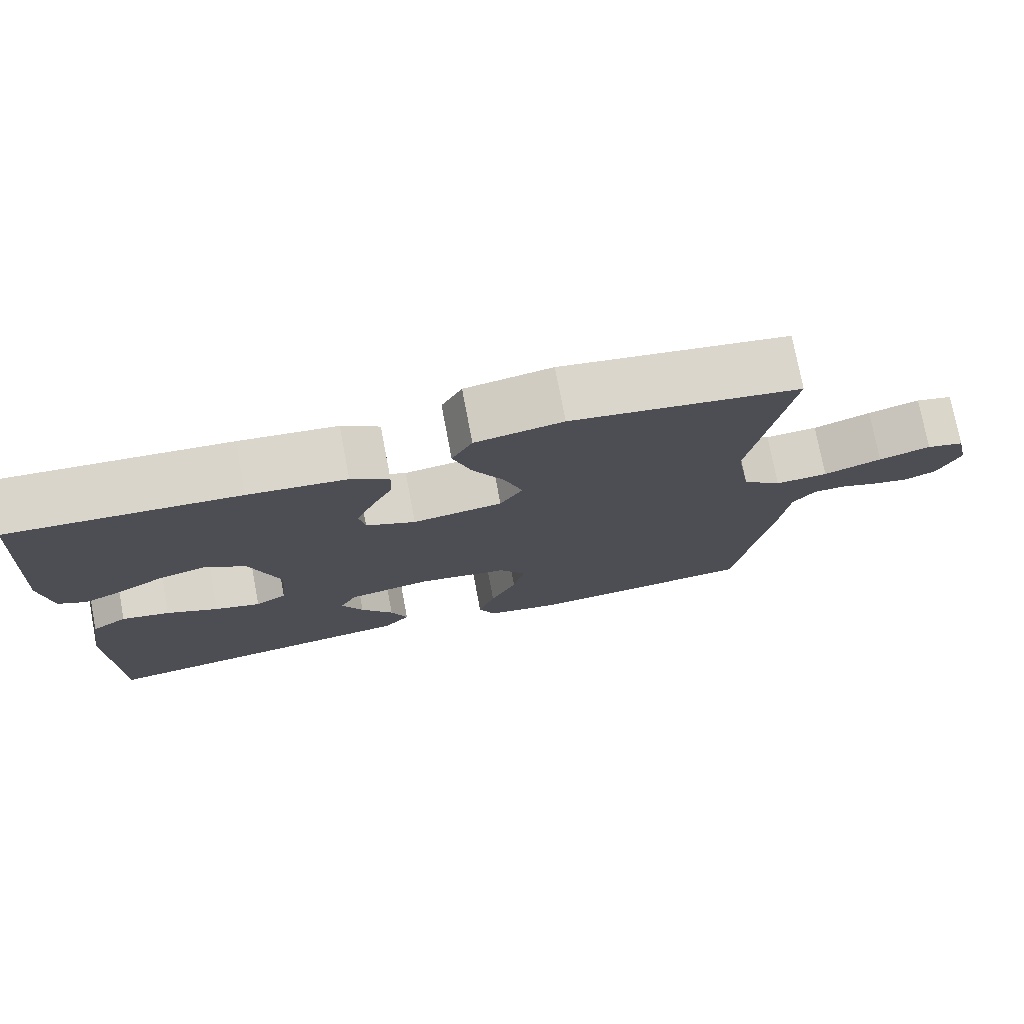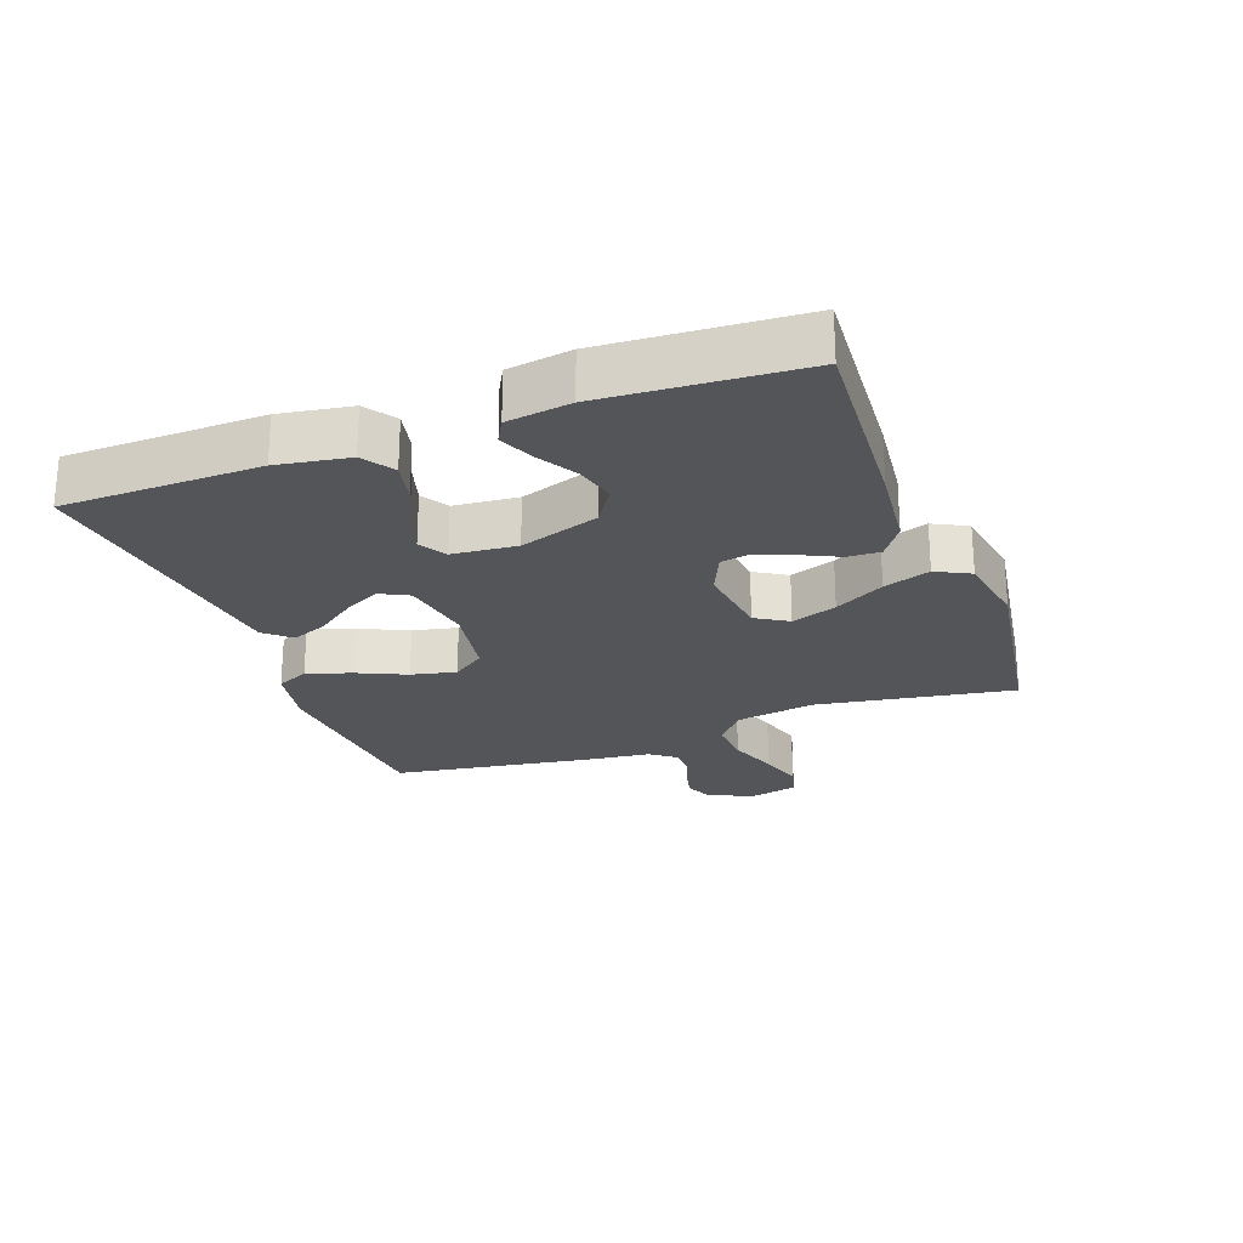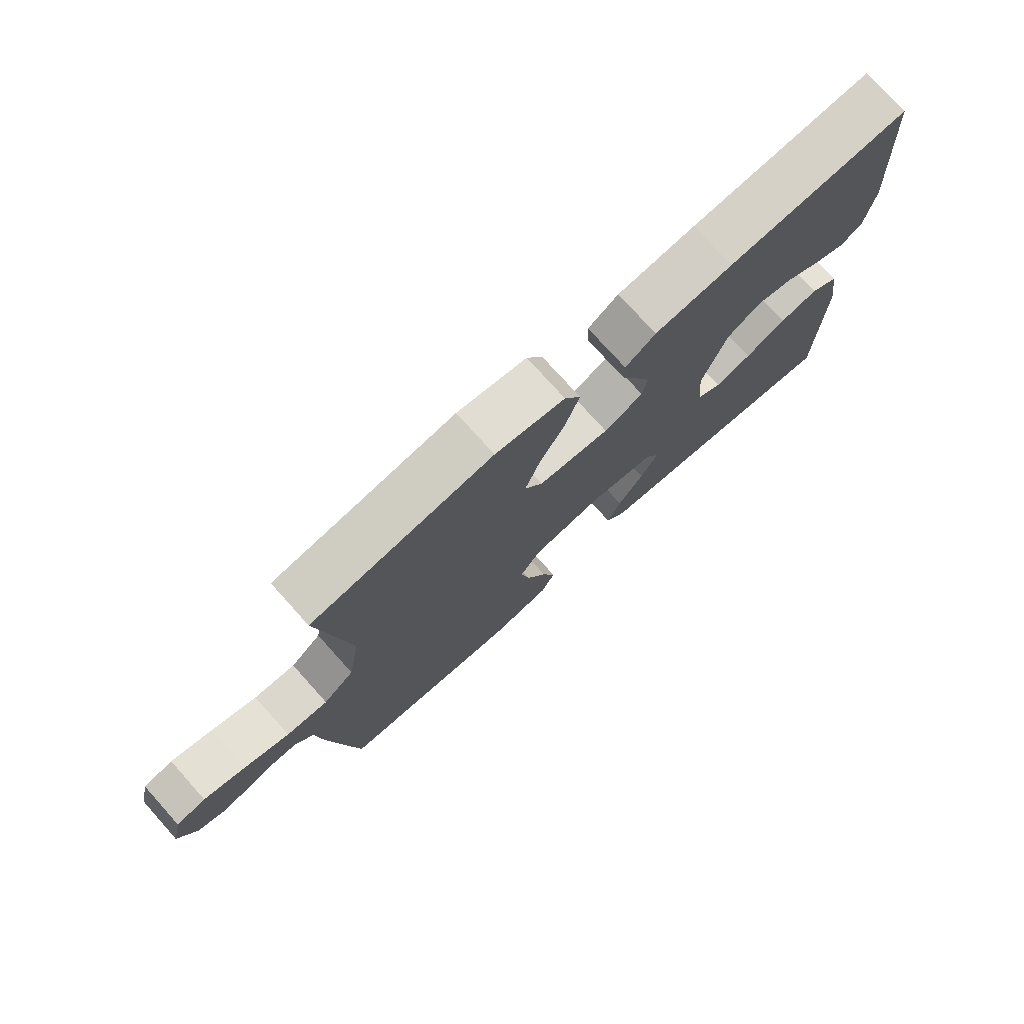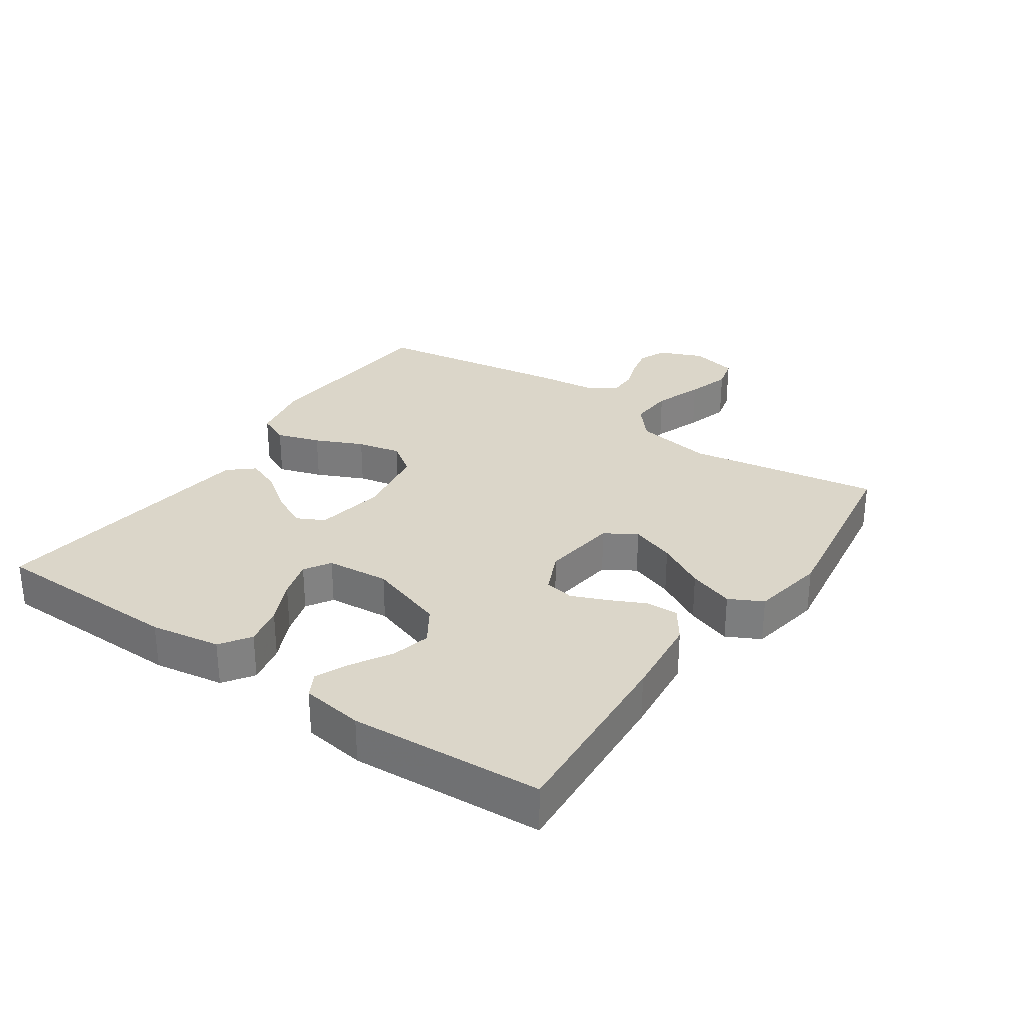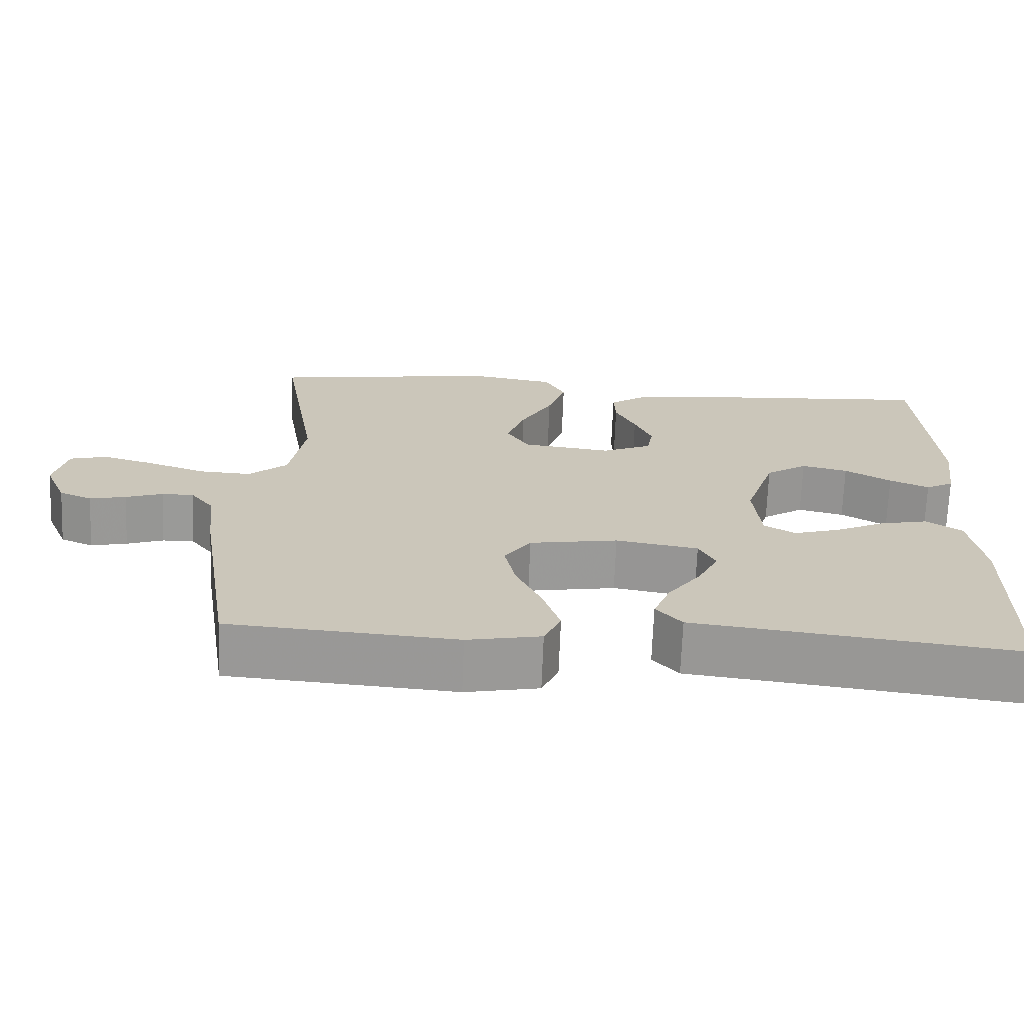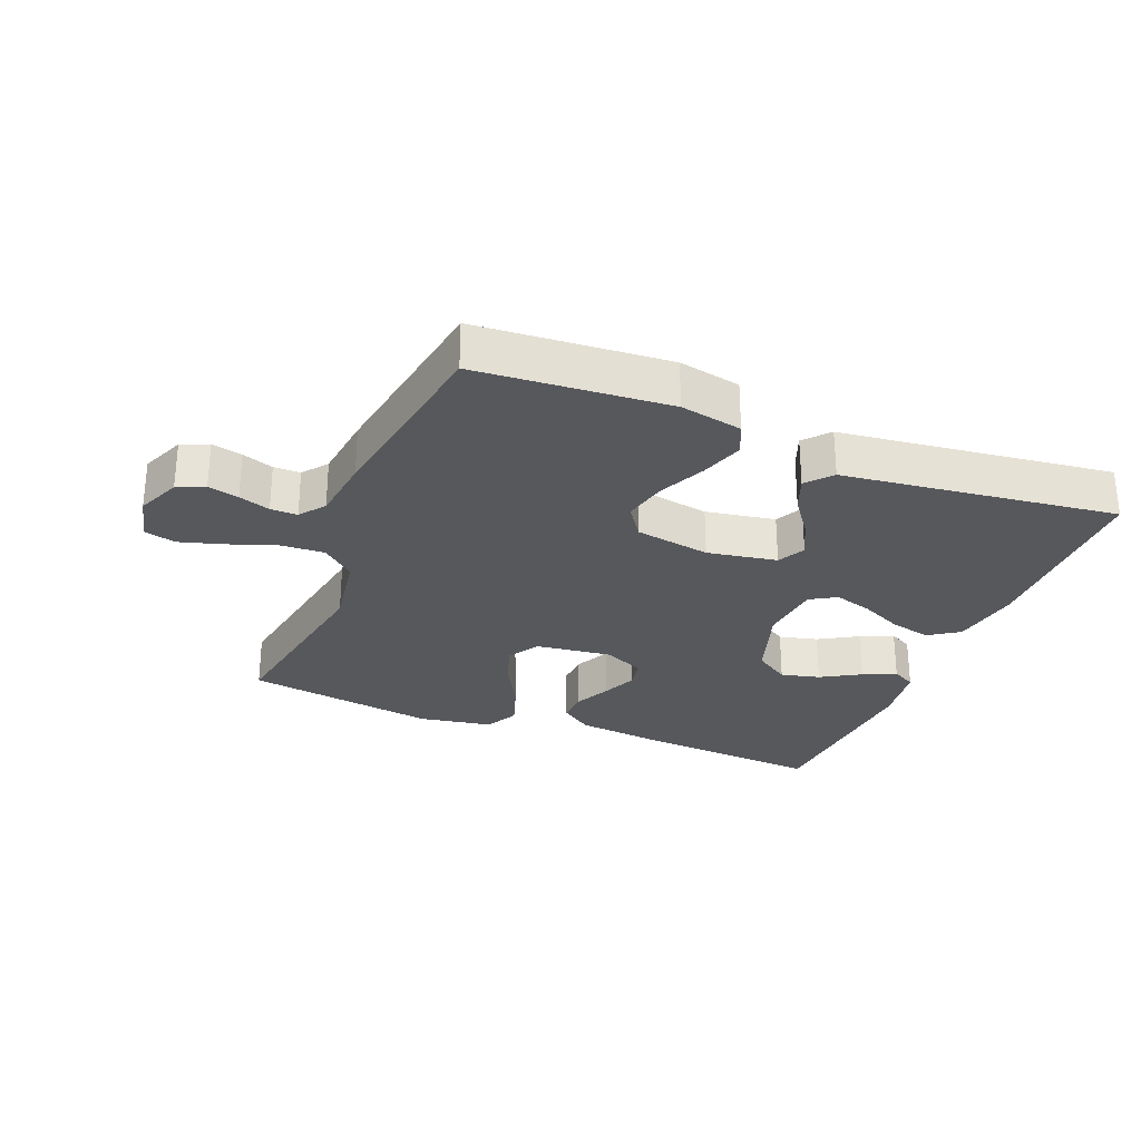
<metadata>
{"format":"obj","ext":"obj","renderer":"f3d","projection":"perspective","resolution":1024,"background":"white","views":[{"elev":75.7,"azim":-10.7,"up":"+Z"},{"elev":-24.2,"azim":-69.7,"up":"+Y"},{"elev":75.6,"azim":138.1,"up":"+Z"},{"elev":29.9,"azim":-55.3,"up":"+Y"},{"elev":-69.2,"azim":177.8,"up":"+Z"},{"elev":-28.3,"azim":158.0,"up":"+Y"}]}
</metadata>
<code>
v 0.5 0.07 0.5
v 0.45 0.07 0.2
v 0.47 0.07 0.079
v 0.521 0.07 0.035
v 0.59 0.07 0.039
v 0.666 0.07 0.066
v 0.734 0.07 0.086
v 0.783 0.07 0.073
v 0.8 0.07 0
v 0.771 0.07 -0.069
v 0.728 0.07 -0.087
v 0.68 0.07 -0.076
v 0.631 0.07 -0.059
v 0.589 0.07 -0.059
v 0.559 0.07 -0.098
v 0.547 0.07 -0.2
v 0.5 0.07 -0.5
v 0.2 0.07 -0.523
v 0.103 0.07 -0.504
v 0.081 0.07 -0.455
v 0.103 0.07 -0.387
v 0.137 0.07 -0.313
v 0.152 0.07 -0.245
v 0.117 0.07 -0.195
v 0 0.07 -0.175
v -0.109 0.07 -0.194
v -0.131 0.07 -0.237
v -0.103 0.07 -0.293
v -0.06 0.07 -0.352
v -0.038 0.07 -0.407
v -0.072 0.07 -0.446
v -0.2 0.07 -0.462
v -0.5 0.07 -0.5
v -0.505 0.07 -0.2
v -0.487 0.07 -0.091
v -0.44 0.07 -0.059
v -0.377 0.07 -0.073
v -0.309 0.07 -0.105
v -0.249 0.07 -0.123
v -0.208 0.07 -0.098
v -0.199 0.07 0
v -0.239 0.07 0.121
v -0.294 0.07 0.157
v -0.355 0.07 0.142
v -0.416 0.07 0.106
v -0.468 0.07 0.083
v -0.505 0.07 0.103
v -0.519 0.07 0.2
v -0.5 0.07 0.5
v -0.2 0.07 0.479
v -0.071 0.07 0.465
v -0.021 0.07 0.43
v -0.023 0.07 0.38
v -0.05 0.07 0.324
v -0.073 0.07 0.269
v -0.065 0.07 0.223
v 0 0.07 0.194
v 0.118 0.07 0.209
v 0.148 0.07 0.258
v 0.124 0.07 0.327
v 0.082 0.07 0.403
v 0.058 0.07 0.474
v 0.085 0.07 0.526
v 0.2 0.07 0.546
v 0.5 0 0.5
v 0.45 0 0.2
v 0.47 0 0.079
v 0.521 0 0.035
v 0.59 0 0.039
v 0.666 0 0.066
v 0.734 0 0.086
v 0.783 0 0.073
v 0.8 0 0
v 0.771 0 -0.069
v 0.728 0 -0.087
v 0.68 0 -0.076
v 0.631 0 -0.059
v 0.589 0 -0.059
v 0.559 0 -0.098
v 0.547 0 -0.2
v 0.5 0 -0.5
v 0.2 0 -0.523
v 0.103 0 -0.504
v 0.081 0 -0.455
v 0.103 0 -0.387
v 0.137 0 -0.313
v 0.152 0 -0.245
v 0.117 0 -0.195
v 0 0 -0.175
v -0.109 0 -0.194
v -0.131 0 -0.237
v -0.103 0 -0.293
v -0.06 0 -0.352
v -0.038 0 -0.407
v -0.072 0 -0.446
v -0.2 0 -0.462
v -0.5 0 -0.5
v -0.505 0 -0.2
v -0.487 0 -0.091
v -0.44 0 -0.059
v -0.377 0 -0.073
v -0.309 0 -0.105
v -0.249 0 -0.123
v -0.208 0 -0.098
v -0.199 0 0
v -0.239 0 0.121
v -0.294 0 0.157
v -0.355 0 0.142
v -0.416 0 0.106
v -0.468 0 0.083
v -0.505 0 0.103
v -0.519 0 0.2
v -0.5 0 0.5
v -0.2 0 0.479
v -0.071 0 0.465
v -0.021 0 0.43
v -0.023 0 0.38
v -0.05 0 0.324
v -0.073 0 0.269
v -0.065 0 0.223
v 0 0 0.194
v 0.118 0 0.209
v 0.148 0 0.258
v 0.124 0 0.327
v 0.082 0 0.403
v 0.058 0 0.474
v 0.085 0 0.526
v 0.2 0 0.546
f 64 1 2
f 63 64 2
f 62 63 2
f 61 62 2
f 60 61 2
f 59 60 2 3
f 58 59 3 4
f 57 58 4
f 52 53 54
f 51 52 54
f 50 51 54
f 49 50 54
f 48 49 54
f 47 48 54
f 46 47 54
f 45 46 54
f 44 45 54
f 43 44 54 55
f 42 43 55 56
f 36 37 38
f 35 36 38
f 34 35 38
f 33 34 38
f 32 33 38
f 32 38 39
f 31 32 39
f 30 31 39
f 29 30 39
f 28 29 39
f 27 28 39 40
f 20 21 22
f 19 20 22
f 18 19 22
f 17 18 22
f 16 17 22
f 15 16 22
f 14 15 22 23
f 11 12 13
f 10 11 13
f 9 10 13
f 8 9 13
f 7 8 13
f 6 7 13
f 5 6 13
f 4 5 13 14
f 14 23 24
f 4 14 24
f 57 4 24
f 57 24 25
f 56 57 25
f 42 56 25
f 41 42 25
f 26 27 40 41
f 25 26 41
f 66 65 128
f 66 128 127
f 66 127 126
f 66 126 125
f 66 125 124
f 67 66 124 123
f 68 67 123 122
f 68 122 121
f 118 117 116
f 118 116 115
f 118 115 114
f 118 114 113
f 118 113 112
f 118 112 111
f 118 111 110
f 118 110 109
f 118 109 108
f 119 118 108 107
f 120 119 107 106
f 102 101 100
f 102 100 99
f 102 99 98
f 102 98 97
f 102 97 96
f 103 102 96
f 103 96 95
f 103 95 94
f 103 94 93
f 103 93 92
f 104 103 92 91
f 86 85 84
f 86 84 83
f 86 83 82
f 86 82 81
f 86 81 80
f 86 80 79
f 87 86 79 78
f 77 76 75
f 77 75 74
f 77 74 73
f 77 73 72
f 77 72 71
f 77 71 70
f 77 70 69
f 78 77 69 68
f 88 87 78
f 88 78 68
f 88 68 121
f 89 88 121
f 89 121 120
f 89 120 106
f 89 106 105
f 105 104 91 90
f 105 90 89
f 1 65 66 2
f 2 66 67 3
f 3 67 68 4
f 4 68 69 5
f 5 69 70 6
f 6 70 71 7
f 7 71 72 8
f 8 72 73 9
f 9 73 74 10
f 10 74 75 11
f 11 75 76 12
f 12 76 77 13
f 13 77 78 14
f 14 78 79 15
f 15 79 80 16
f 16 80 81 17
f 17 81 82 18
f 18 82 83 19
f 19 83 84 20
f 20 84 85 21
f 21 85 86 22
f 22 86 87 23
f 23 87 88 24
f 24 88 89 25
f 25 89 90 26
f 26 90 91 27
f 27 91 92 28
f 28 92 93 29
f 29 93 94 30
f 30 94 95 31
f 31 95 96 32
f 32 96 97 33
f 33 97 98 34
f 34 98 99 35
f 35 99 100 36
f 36 100 101 37
f 37 101 102 38
f 38 102 103 39
f 39 103 104 40
f 40 104 105 41
f 41 105 106 42
f 42 106 107 43
f 43 107 108 44
f 44 108 109 45
f 45 109 110 46
f 46 110 111 47
f 47 111 112 48
f 48 112 113 49
f 49 113 114 50
f 50 114 115 51
f 51 115 116 52
f 52 116 117 53
f 53 117 118 54
f 54 118 119 55
f 55 119 120 56
f 56 120 121 57
f 57 121 122 58
f 58 122 123 59
f 59 123 124 60
f 60 124 125 61
f 61 125 126 62
f 62 126 127 63
f 63 127 128 64
f 64 128 65 1

</code>
